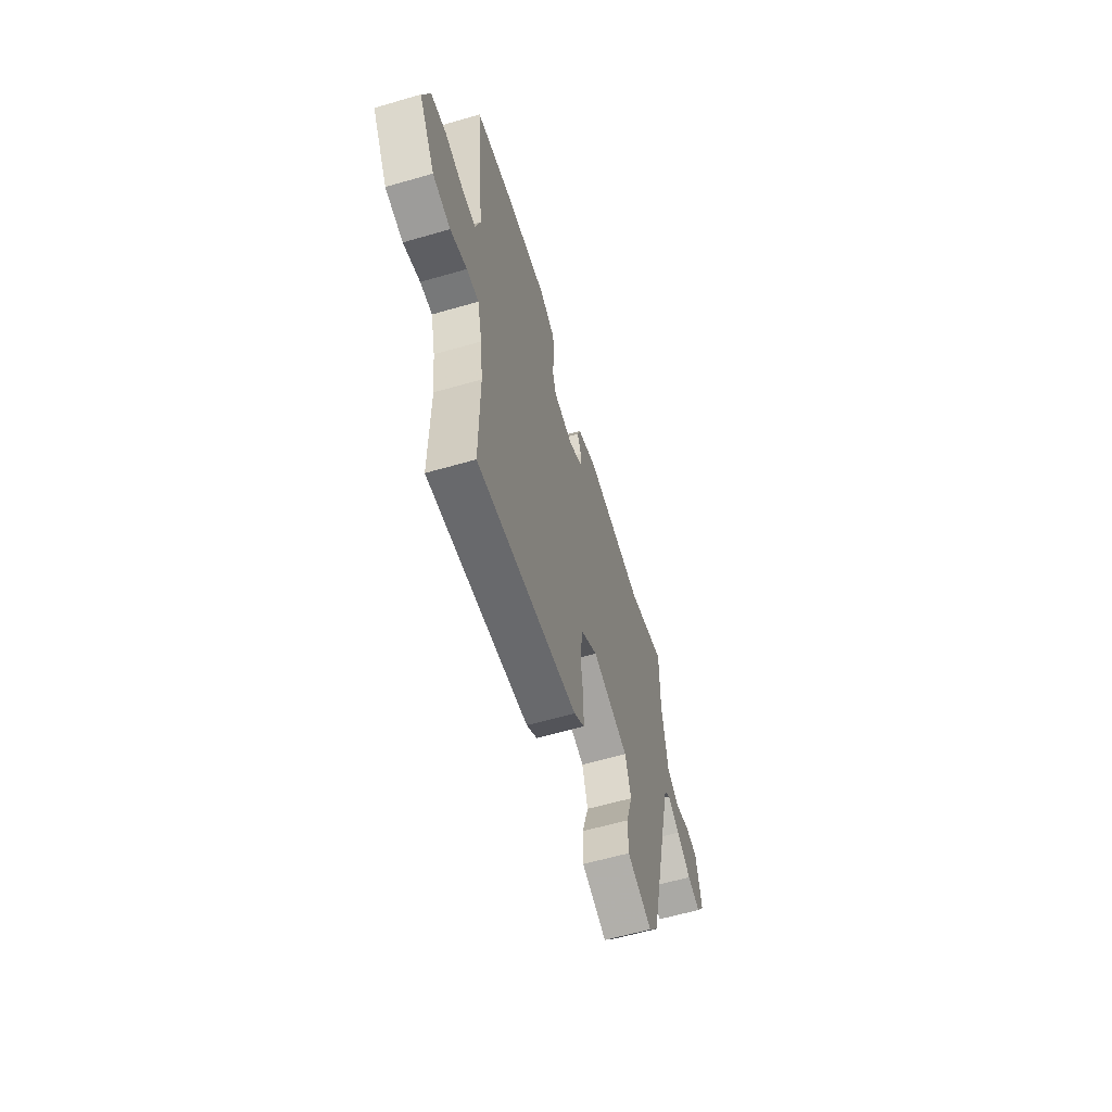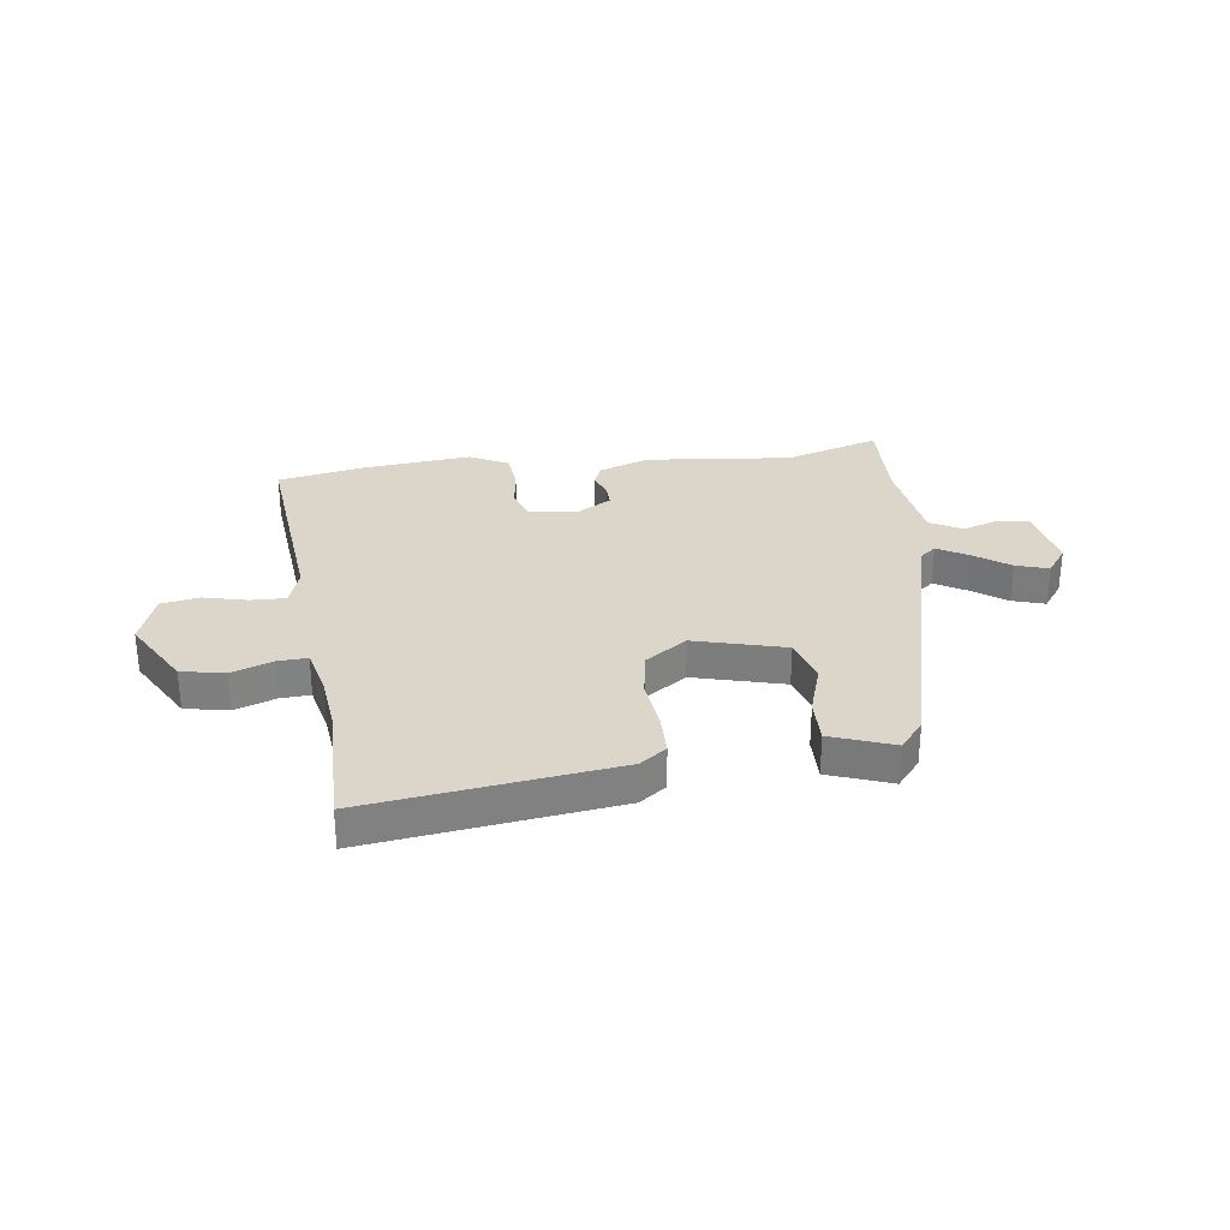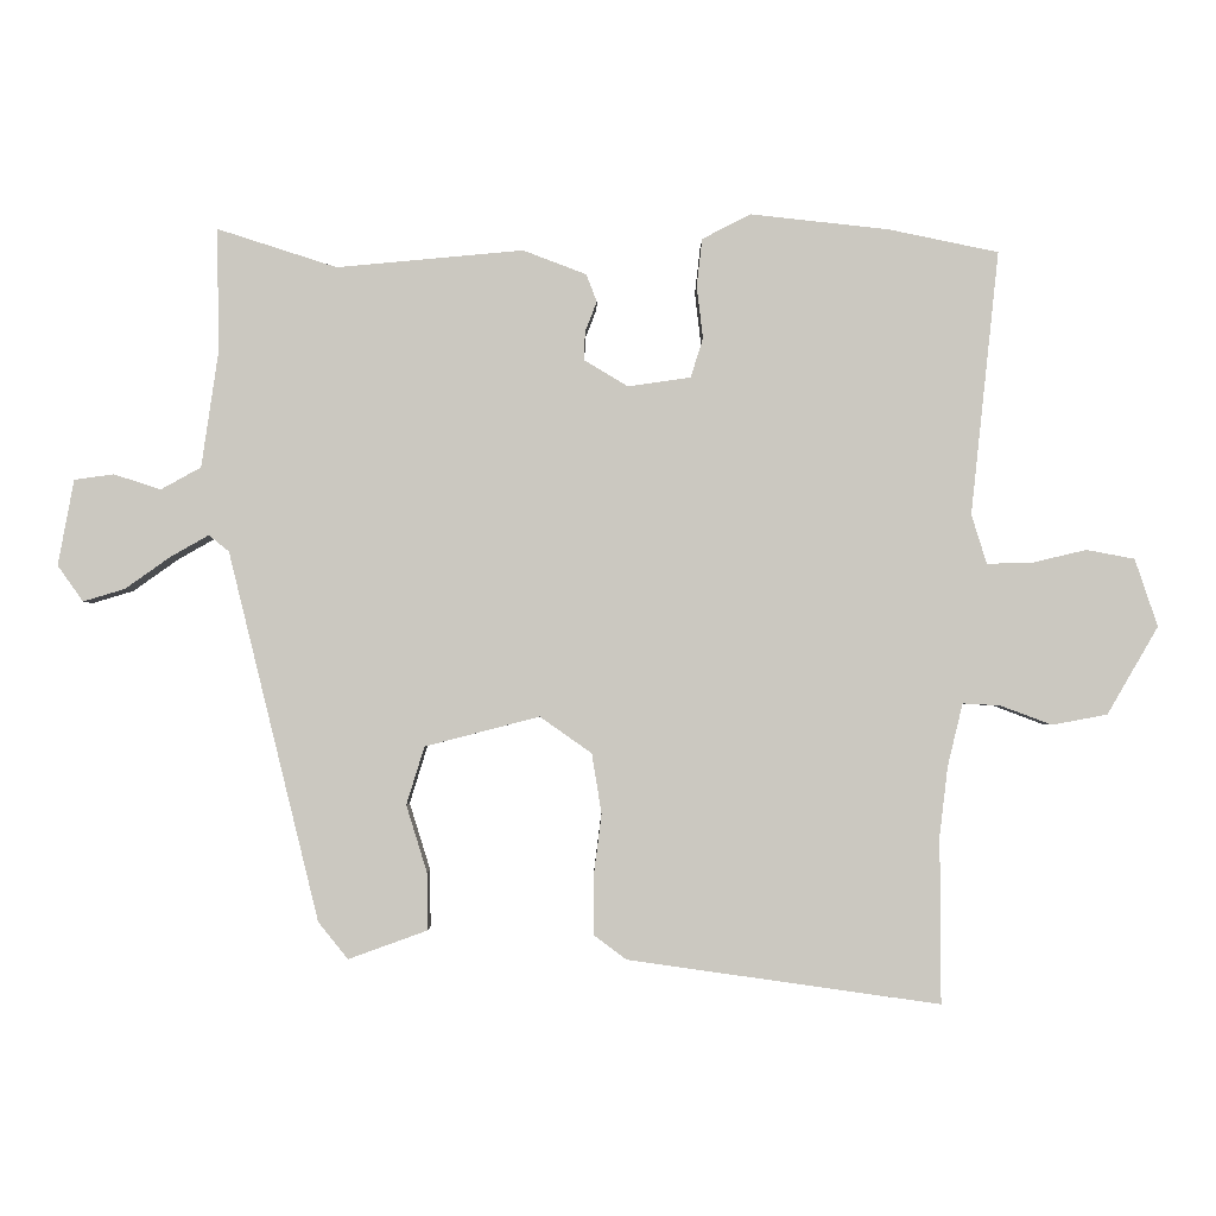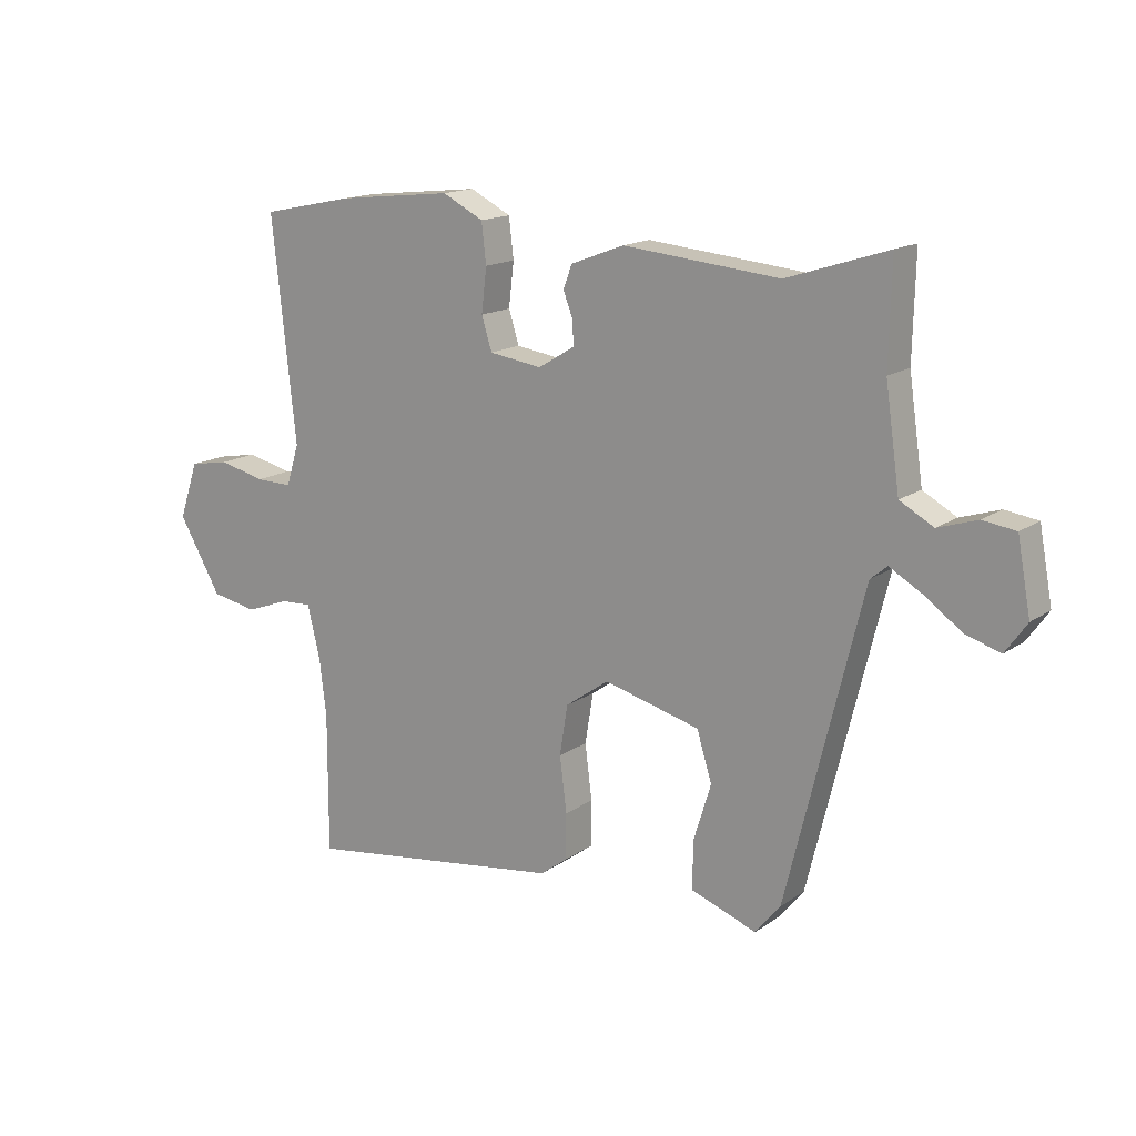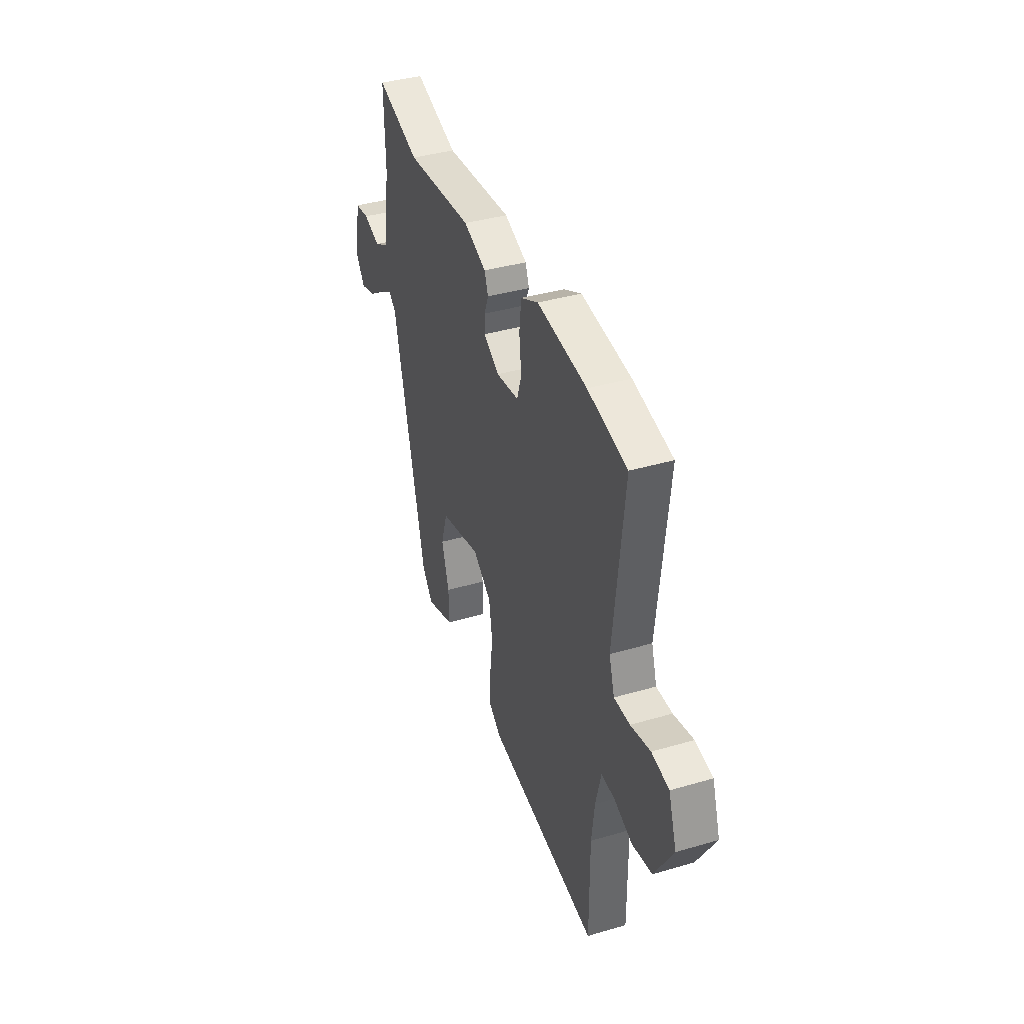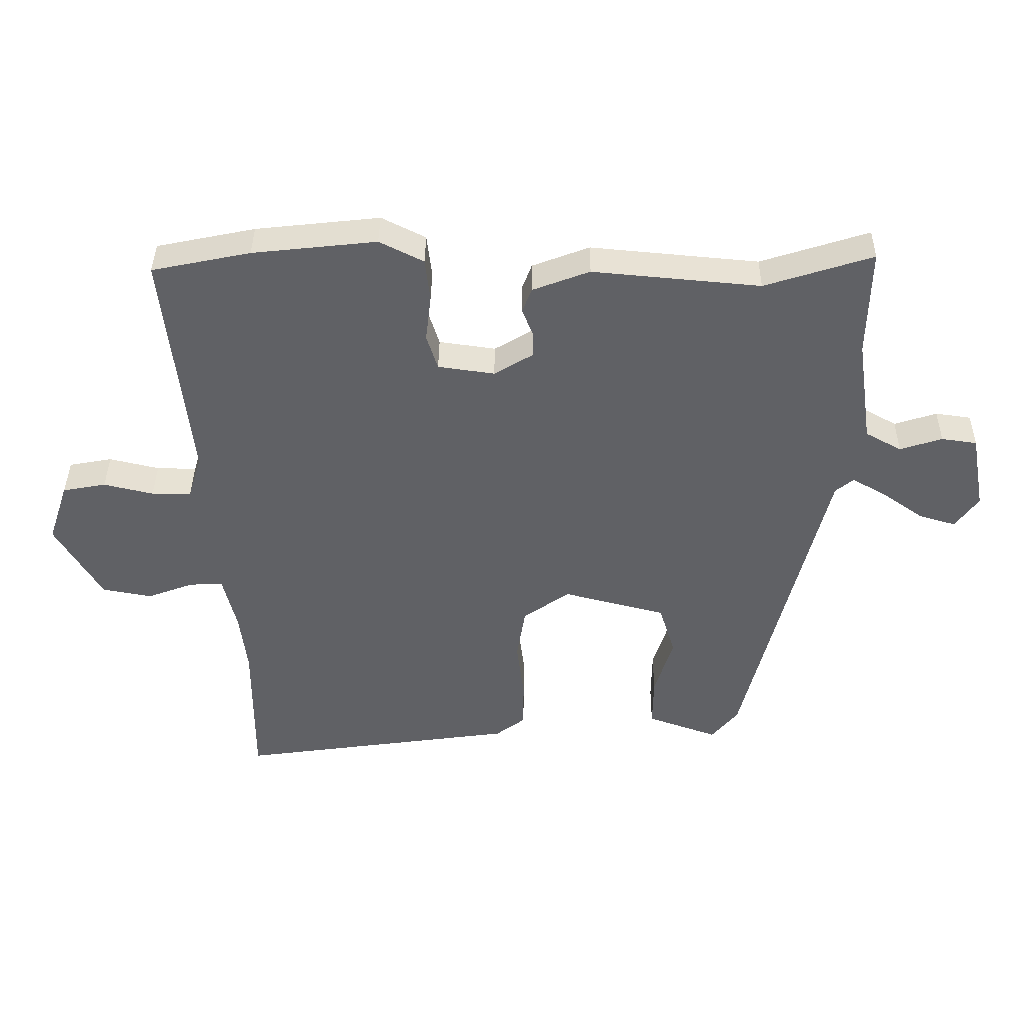
<metadata>
{"format":"obj","ext":"obj","renderer":"f3d","projection":"perspective","resolution":1024,"background":"white","views":[{"elev":-60.3,"azim":106.5,"up":"+Z"},{"elev":29.8,"azim":173.0,"up":"+Y"},{"elev":-2.1,"azim":-0.3,"up":"+Z"},{"elev":15.6,"azim":-144.6,"up":"+Z"},{"elev":39.1,"azim":69.9,"up":"+Z"},{"elev":39.5,"azim":-179.4,"up":"+Z"}]}
</metadata>
<code>
v -0.546 0.07 0.515
v -0.372 0.07 0.459
v -0.102 0.07 0.484
v -0.01 0.07 0.449
v 0.005 0.07 0.409
v -0.012 0.07 0.365
v -0.013 0.07 0.324
v 0.05 0.07 0.286
v 0.141 0.07 0.299
v 0.159 0.07 0.356
v 0.15 0.07 0.432
v 0.158 0.07 0.501
v 0.229 0.07 0.537
v 0.429 0.07 0.515
v 0.588 0.07 0.482
v 0.547 0.07 0.1
v 0.569 0.07 0.029
v 0.633 0.07 0.03
v 0.713 0.07 0.049
v 0.783 0.07 0.036
v 0.816 0.07 -0.062
v 0.742 0.07 -0.189
v 0.662 0.07 -0.204
v 0.587 0.07 -0.176
v 0.533 0.07 -0.173
v 0.511 0.07 -0.264
v 0.499 0.07 -0.364
v 0.5 0.07 -0.605
v 0.048 0.07 -0.541
v 0 0.07 -0.505
v 0 0.07 -0.427
v 0.012 0.07 -0.332
v -0.002 0.07 -0.245
v -0.077 0.07 -0.192
v -0.243 0.07 -0.235
v -0.269 0.07 -0.319
v -0.239 0.07 -0.416
v -0.238 0.07 -0.499
v -0.352 0.07 -0.54
v -0.395 0.07 -0.487
v -0.526 0.07 0.046
v -0.555 0.07 0.07
v -0.611 0.07 0.038
v -0.676 0.07 -0.008
v -0.736 0.07 -0.026
v -0.773 0.07 0.026
v -0.75 0.07 0.15
v -0.693 0.07 0.158
v -0.625 0.07 0.136
v -0.567 0.07 0.168
v -0.542 0.07 0.34
v -0.546 0 0.515
v -0.372 0 0.459
v -0.102 0 0.484
v -0.01 0 0.449
v 0.005 0 0.409
v -0.012 0 0.365
v -0.013 0 0.324
v 0.05 0 0.286
v 0.141 0 0.299
v 0.159 0 0.356
v 0.15 0 0.432
v 0.158 0 0.501
v 0.229 0 0.537
v 0.429 0 0.515
v 0.588 0 0.482
v 0.547 0 0.1
v 0.569 0 0.029
v 0.633 0 0.03
v 0.713 0 0.049
v 0.783 0 0.036
v 0.816 0 -0.062
v 0.742 0 -0.189
v 0.662 0 -0.204
v 0.587 0 -0.176
v 0.533 0 -0.173
v 0.511 0 -0.264
v 0.499 0 -0.364
v 0.5 0 -0.605
v 0.048 0 -0.541
v 0 0 -0.505
v 0 0 -0.427
v 0.012 0 -0.332
v -0.002 0 -0.245
v -0.077 0 -0.192
v -0.243 0 -0.235
v -0.269 0 -0.319
v -0.239 0 -0.416
v -0.238 0 -0.499
v -0.352 0 -0.54
v -0.395 0 -0.487
v -0.526 0 0.046
v -0.555 0 0.07
v -0.611 0 0.038
v -0.676 0 -0.008
v -0.736 0 -0.026
v -0.773 0 0.026
v -0.75 0 0.15
v -0.693 0 0.158
v -0.625 0 0.136
v -0.567 0 0.168
v -0.542 0 0.34
f 46 47 48 49
f 46 49 50
f 43 44 45 46
f 42 43 46 50
f 41 42 50 51
f 36 37 38 39
f 35 36 39 40
f 29 30 31 32
f 27 28 29 32
f 26 27 32 33
f 25 26 33 34
f 21 22 23 24
f 21 24 25
f 18 19 20 21
f 17 18 21 25
f 16 17 25 34
f 10 11 12 13
f 9 10 13 14
f 3 4 5 6
f 2 3 6 7
f 1 2 7 8
f 35 40 41 51
f 35 51 1 8
f 34 35 8 9
f 15 16 34
f 9 14 15 34
f 100 99 98 97
f 101 100 97
f 97 96 95 94
f 101 97 94 93
f 102 101 93 92
f 90 89 88 87
f 91 90 87 86
f 83 82 81 80
f 83 80 79 78
f 84 83 78 77
f 85 84 77 76
f 75 74 73 72
f 76 75 72
f 72 71 70 69
f 76 72 69 68
f 85 76 68 67
f 64 63 62 61
f 65 64 61 60
f 57 56 55 54
f 58 57 54 53
f 59 58 53 52
f 102 92 91 86
f 59 52 102 86
f 60 59 86 85
f 85 67 66
f 85 66 65 60
f 1 52 53 2
f 2 53 54 3
f 3 54 55 4
f 4 55 56 5
f 5 56 57 6
f 6 57 58 7
f 7 58 59 8
f 8 59 60 9
f 9 60 61 10
f 10 61 62 11
f 11 62 63 12
f 12 63 64 13
f 13 64 65 14
f 14 65 66 15
f 15 66 67 16
f 16 67 68 17
f 17 68 69 18
f 18 69 70 19
f 19 70 71 20
f 20 71 72 21
f 21 72 73 22
f 22 73 74 23
f 23 74 75 24
f 24 75 76 25
f 25 76 77 26
f 26 77 78 27
f 27 78 79 28
f 28 79 80 29
f 29 80 81 30
f 30 81 82 31
f 31 82 83 32
f 32 83 84 33
f 33 84 85 34
f 34 85 86 35
f 35 86 87 36
f 36 87 88 37
f 37 88 89 38
f 38 89 90 39
f 39 90 91 40
f 40 91 92 41
f 41 92 93 42
f 42 93 94 43
f 43 94 95 44
f 44 95 96 45
f 45 96 97 46
f 46 97 98 47
f 47 98 99 48
f 48 99 100 49
f 49 100 101 50
f 50 101 102 51
f 51 102 52 1

</code>
